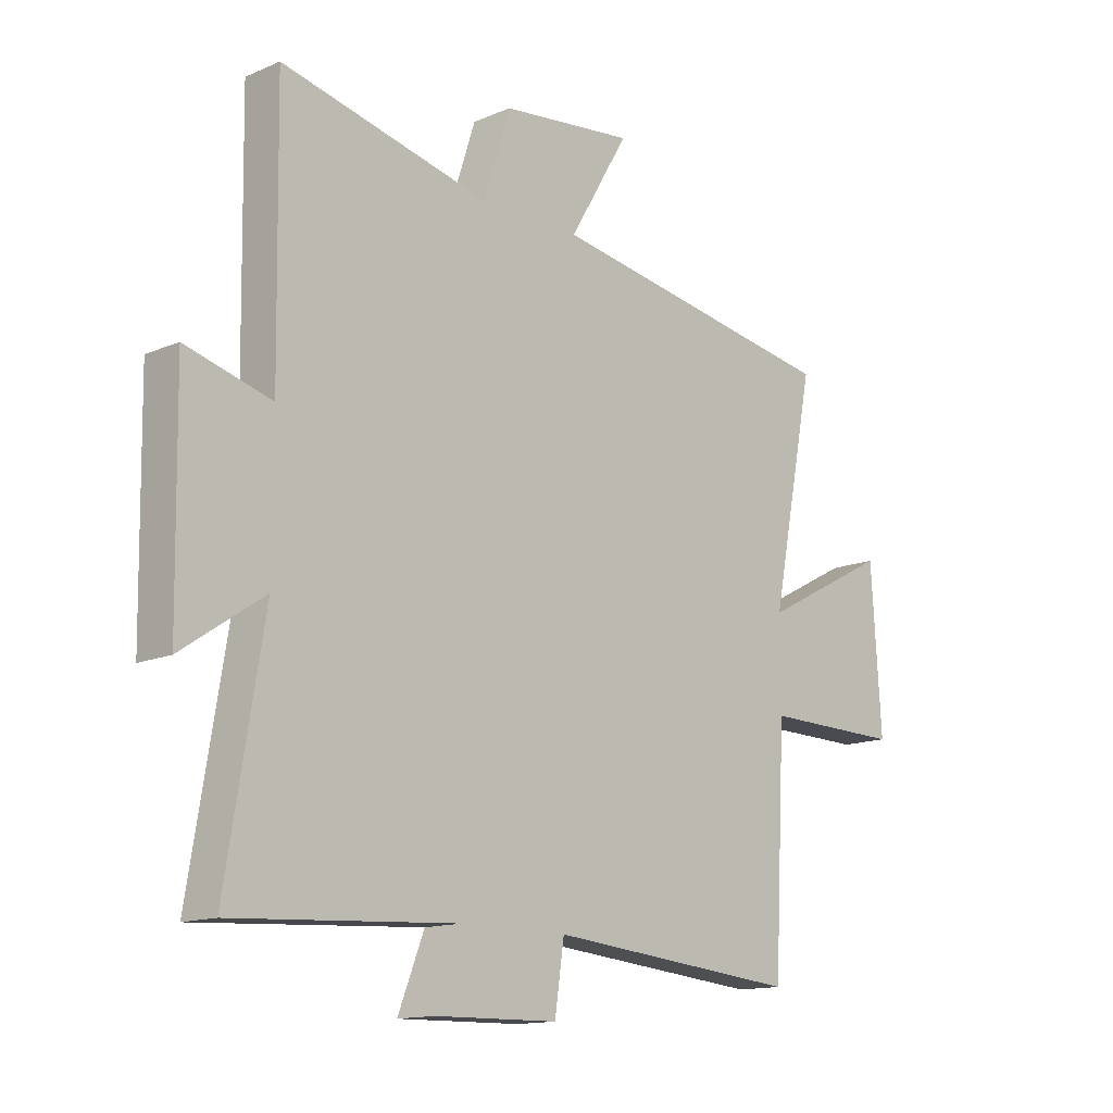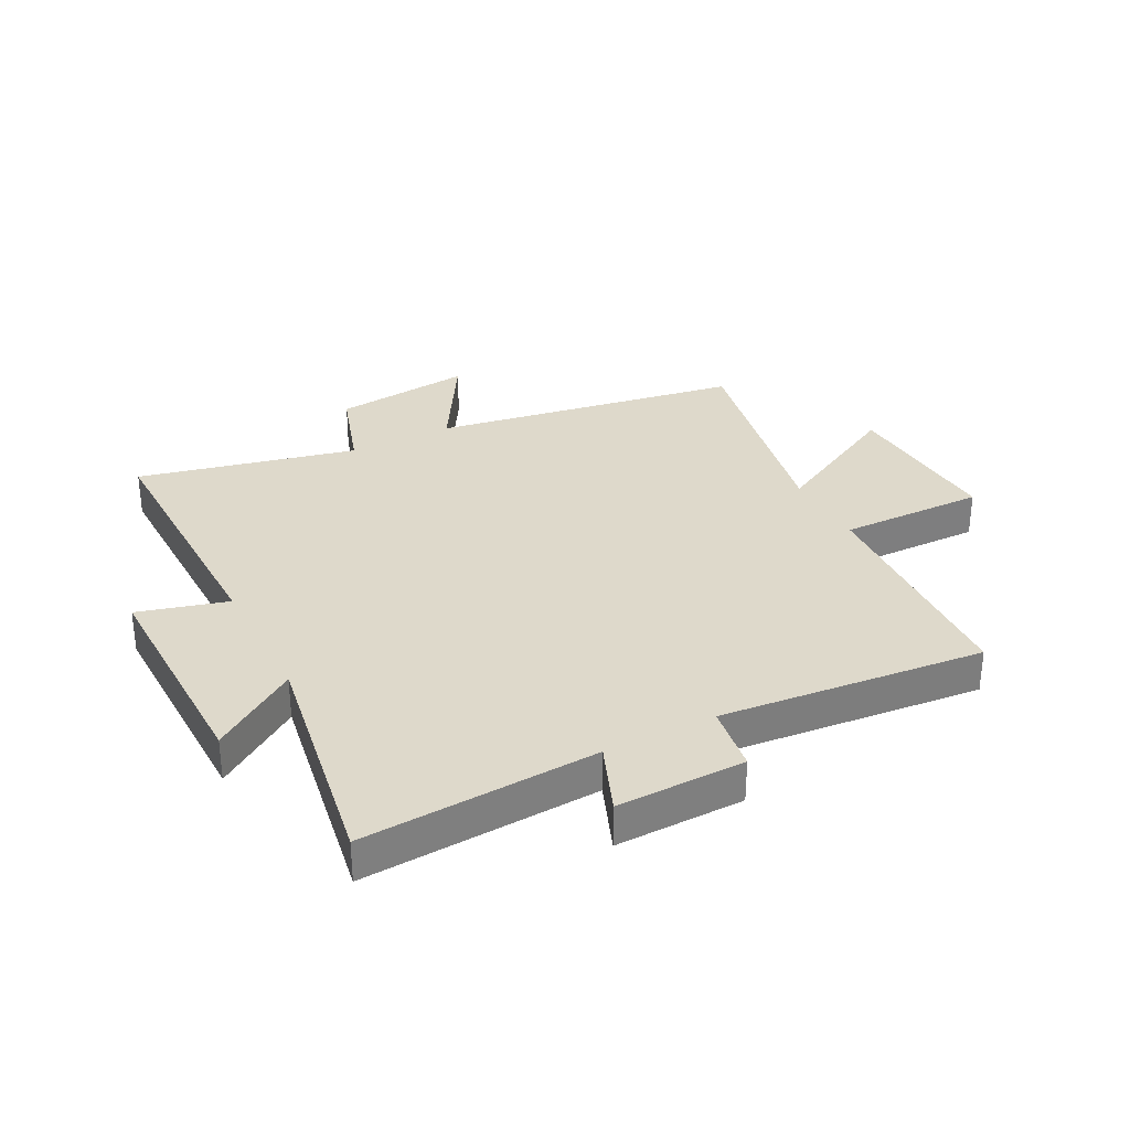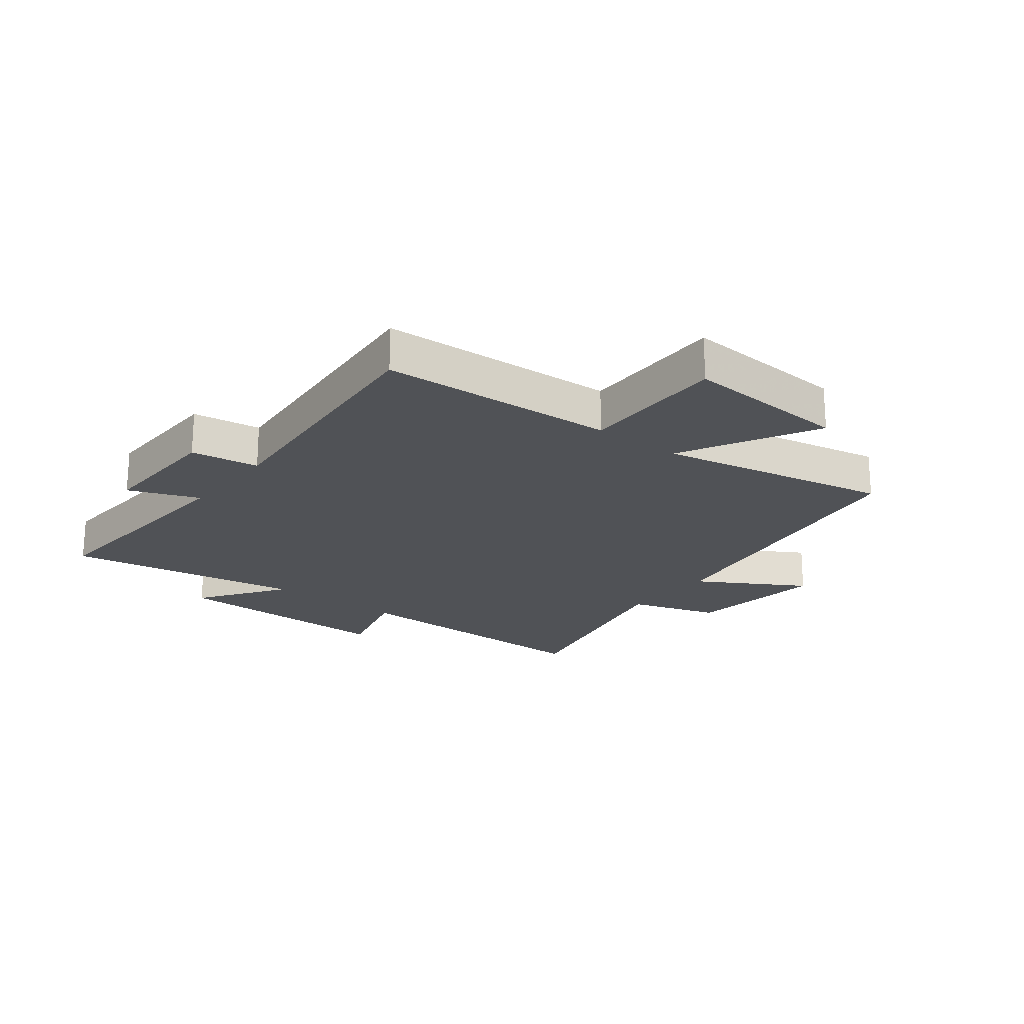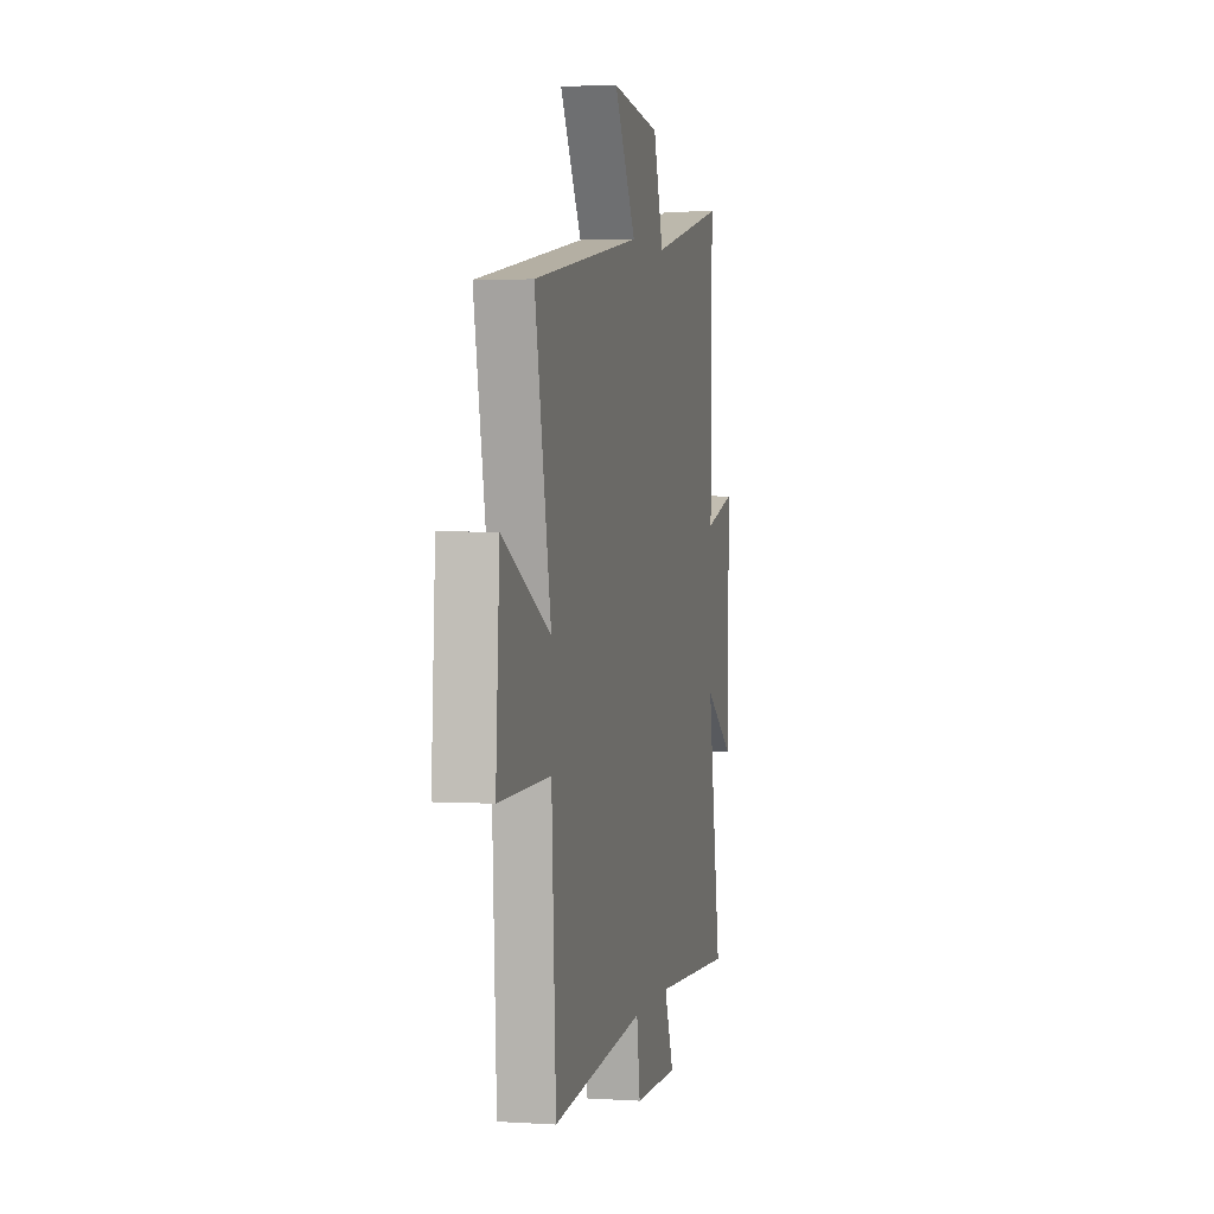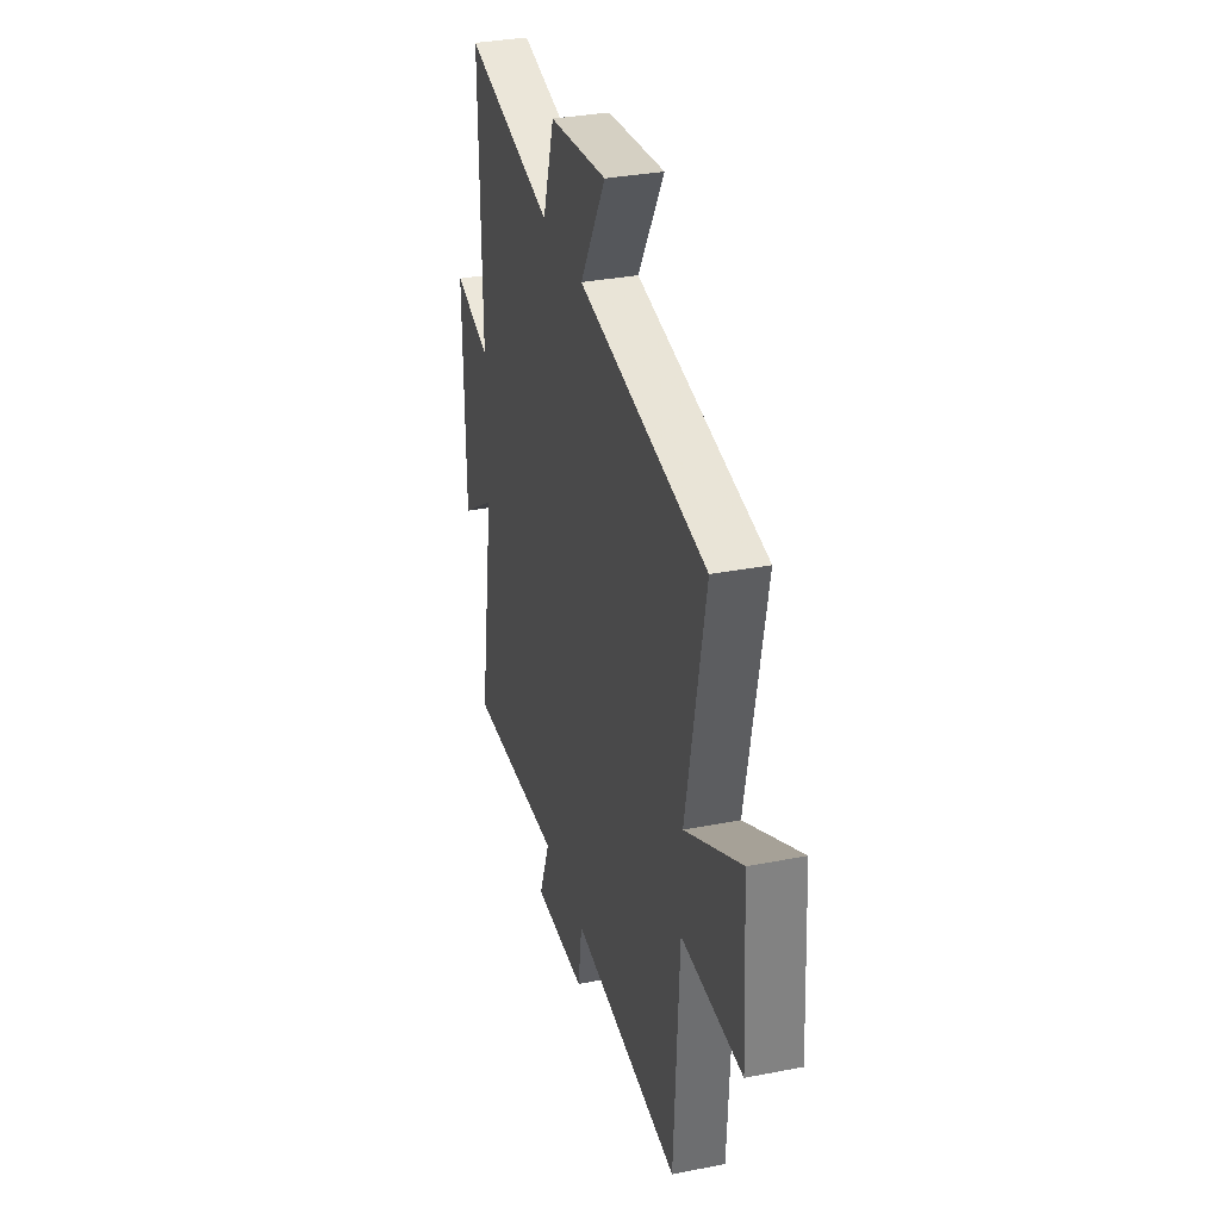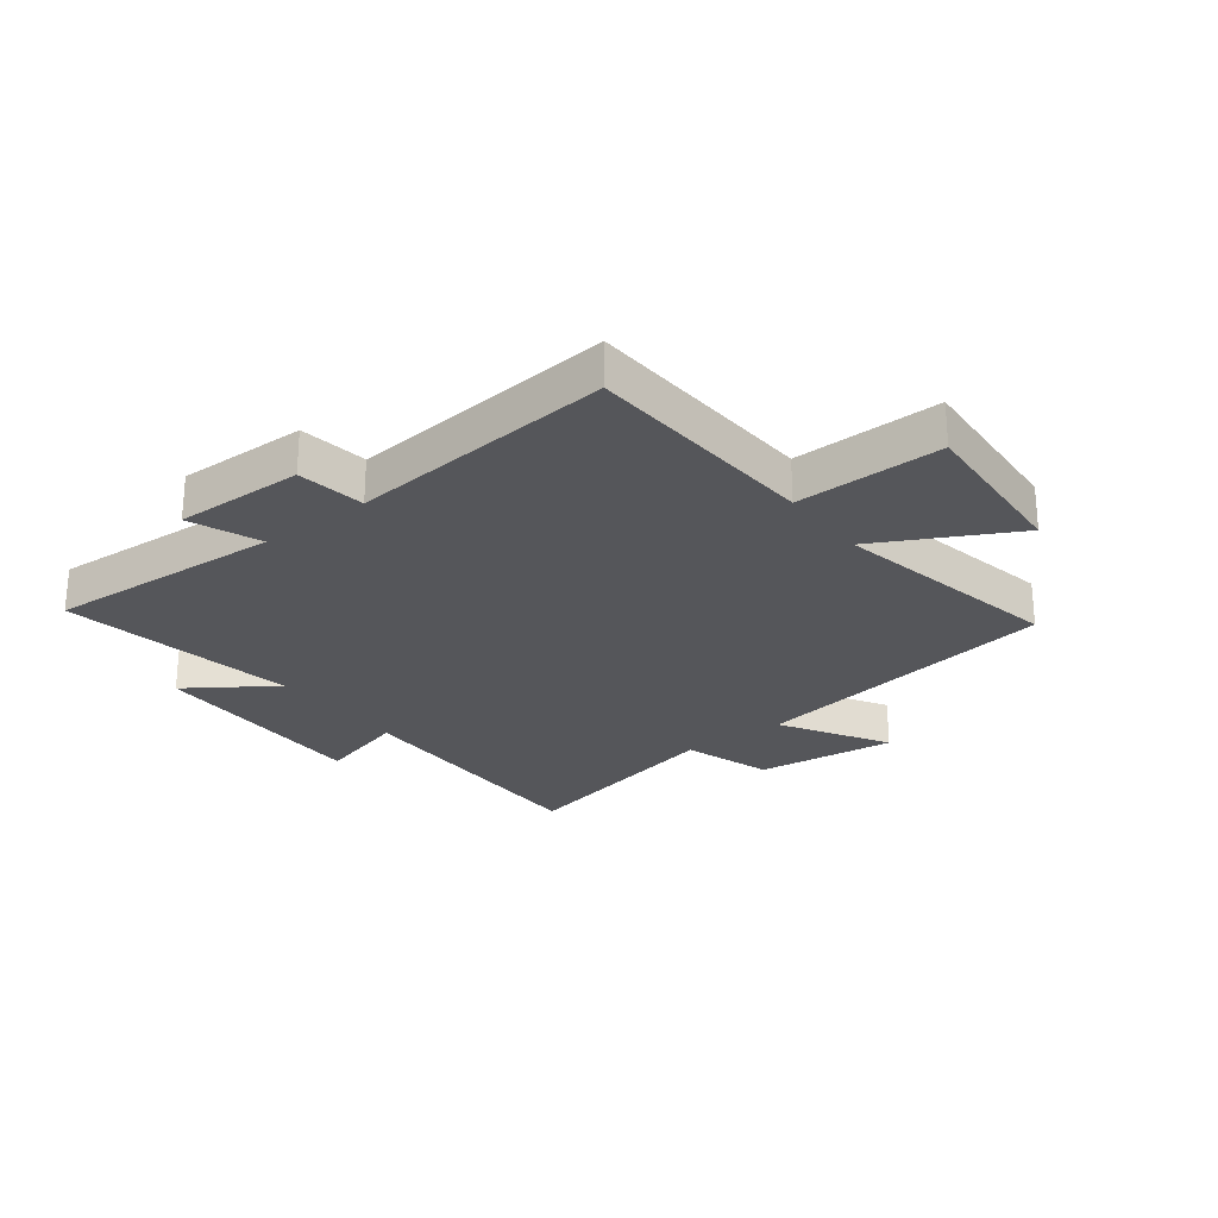
<metadata>
{"format":"obj","ext":"obj","renderer":"f3d","projection":"perspective","resolution":1024,"background":"white","views":[{"elev":-13.9,"azim":133.6,"up":"+Z"},{"elev":31.7,"azim":152.7,"up":"+Y"},{"elev":-21.0,"azim":-128.1,"up":"+Y"},{"elev":2.6,"azim":-77.6,"up":"+Z"},{"elev":33.0,"azim":-105.1,"up":"+Z"},{"elev":-25.9,"azim":-142.6,"up":"+Y"}]}
</metadata>
<code>
v 0.507 0.07 0.585
v 0.5 0.07 0.126
v 0.653 0.07 0.168
v 0.647 0.07 -0.22
v 0.5 0.07 -0.12
v 0.567 0.07 -0.524
v 0.164 0.07 -0.5
v 0.211 0.07 -0.62
v -0.009 0.07 -0.616
v -0.026 0.07 -0.5
v -0.479 0.07 -0.543
v -0.5 0.07 -0.14
v -0.75 0.07 -0.144
v -0.732 0.07 0.14
v -0.5 0.07 0.018
v -0.579 0.07 0.414
v -0.048 0.07 0.5
v -0.155 0.07 0.681
v 0.085 0.07 0.653
v 0.134 0.07 0.5
v 0.507 0 0.585
v 0.5 0 0.126
v 0.653 0 0.168
v 0.647 0 -0.22
v 0.5 0 -0.12
v 0.567 0 -0.524
v 0.164 0 -0.5
v 0.211 0 -0.62
v -0.009 0 -0.616
v -0.026 0 -0.5
v -0.479 0 -0.543
v -0.5 0 -0.14
v -0.75 0 -0.144
v -0.732 0 0.14
v -0.5 0 0.018
v -0.579 0 0.414
v -0.048 0 0.5
v -0.155 0 0.681
v 0.085 0 0.653
v 0.134 0 0.5
f 17 18 19 20
f 15 16 17 20
f 15 20 1 2
f 12 13 14 15
f 10 11 12 15
f 10 15 2
f 7 8 9 10
f 7 10 2 3
f 5 6 7
f 5 7 3
f 3 4 5
f 40 39 38 37
f 40 37 36 35
f 22 21 40 35
f 35 34 33 32
f 35 32 31 30
f 22 35 30
f 30 29 28 27
f 23 22 30 27
f 27 26 25
f 23 27 25
f 25 24 23
f 1 21 22 2
f 2 22 23 3
f 3 23 24 4
f 4 24 25 5
f 5 25 26 6
f 6 26 27 7
f 7 27 28 8
f 8 28 29 9
f 9 29 30 10
f 10 30 31 11
f 11 31 32 12
f 12 32 33 13
f 13 33 34 14
f 14 34 35 15
f 15 35 36 16
f 16 36 37 17
f 17 37 38 18
f 18 38 39 19
f 19 39 40 20
f 20 40 21 1

</code>
